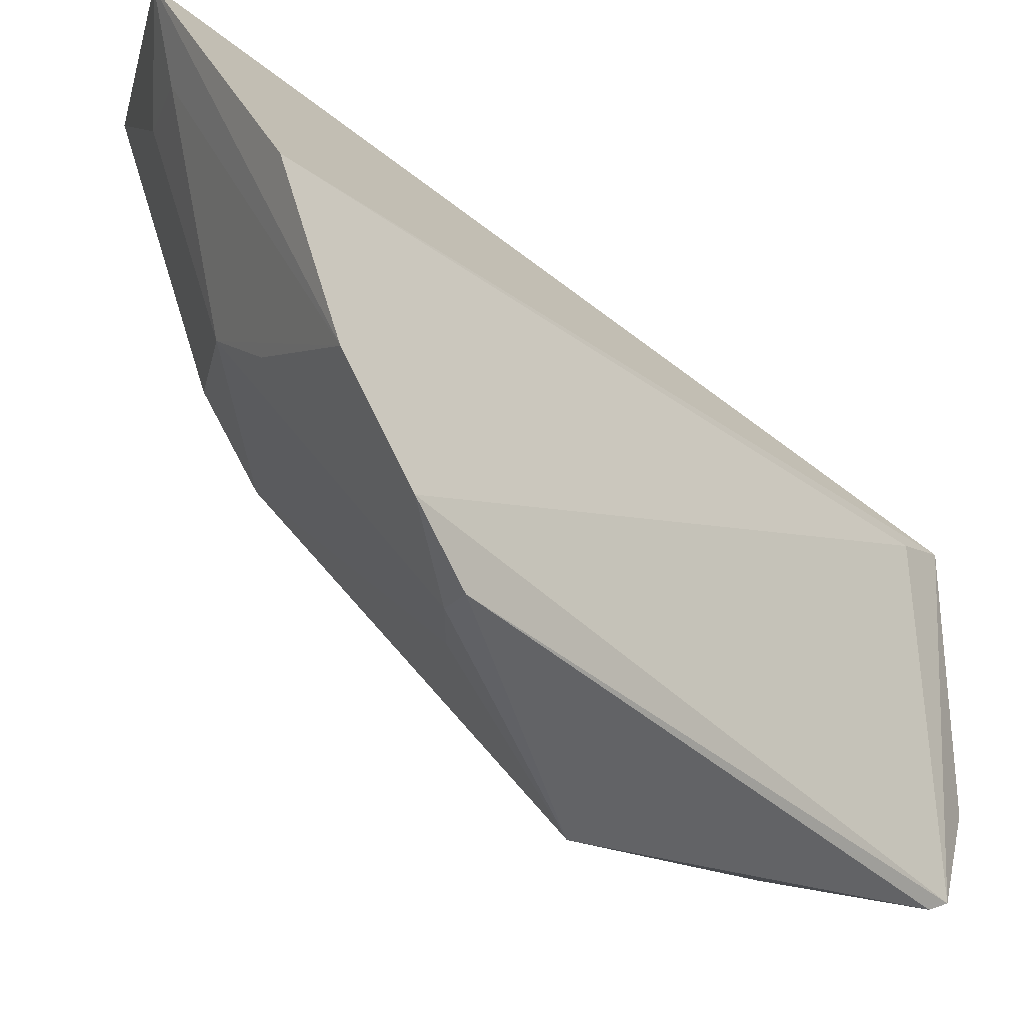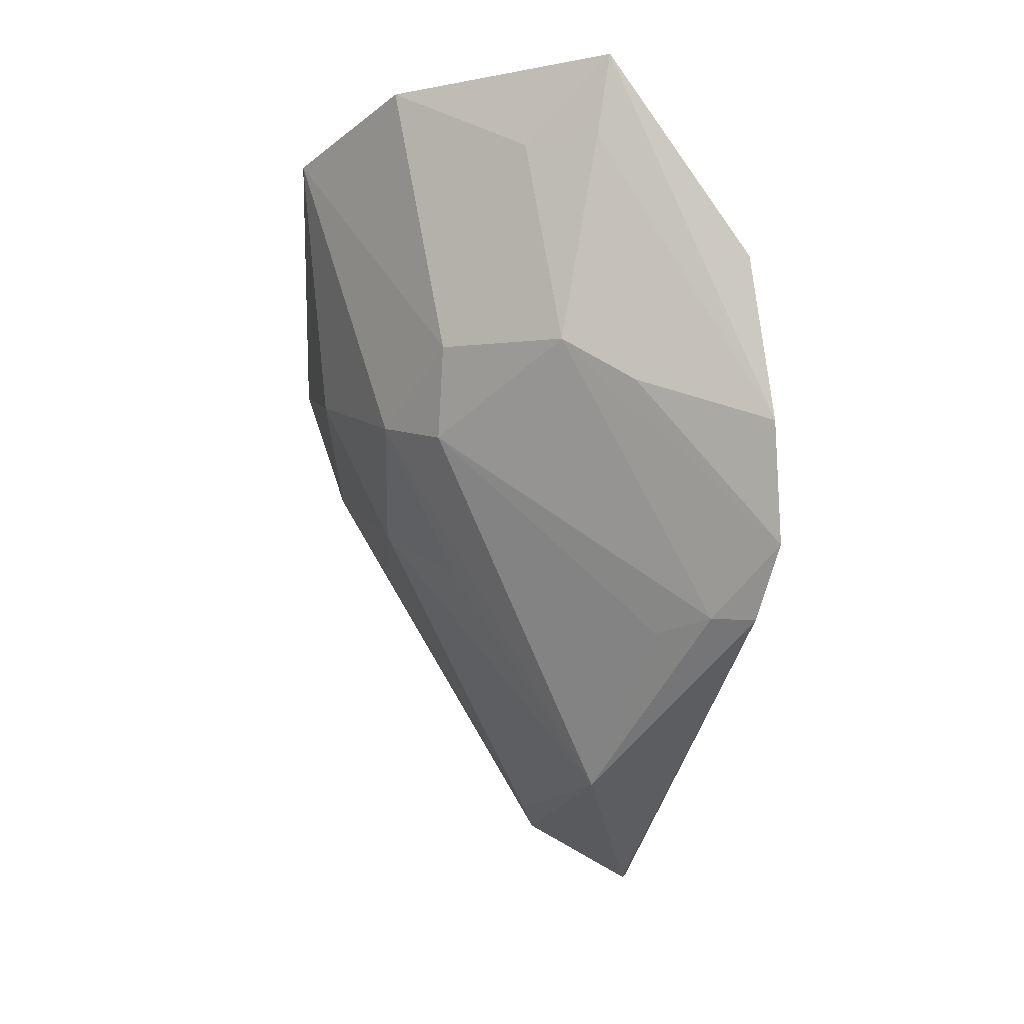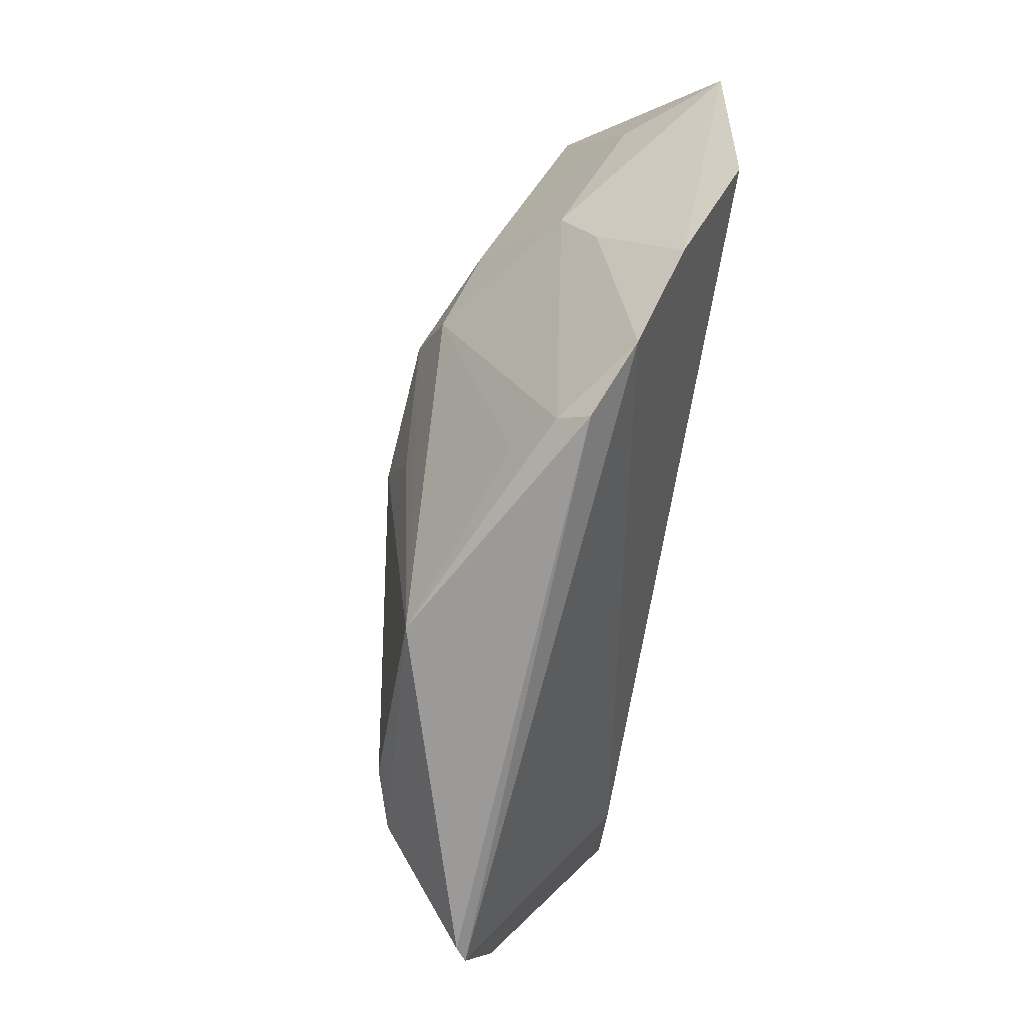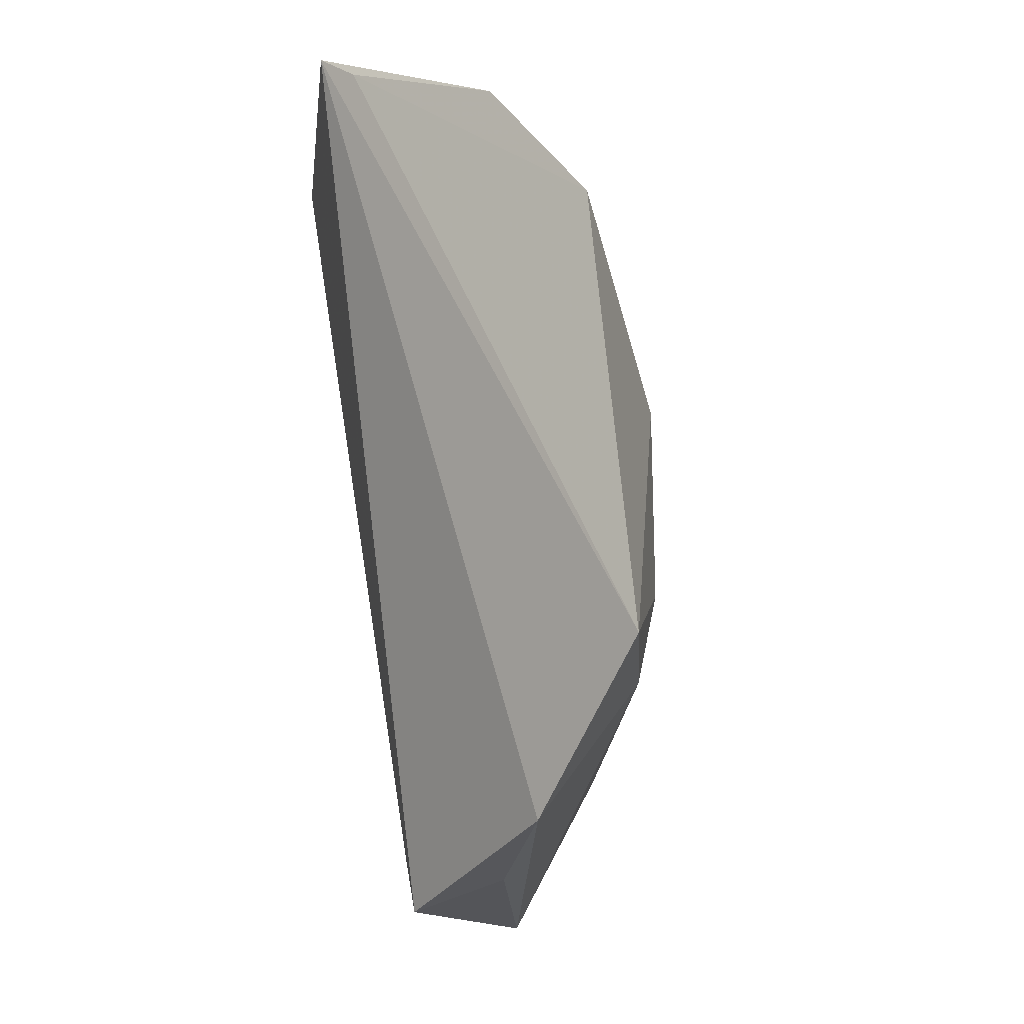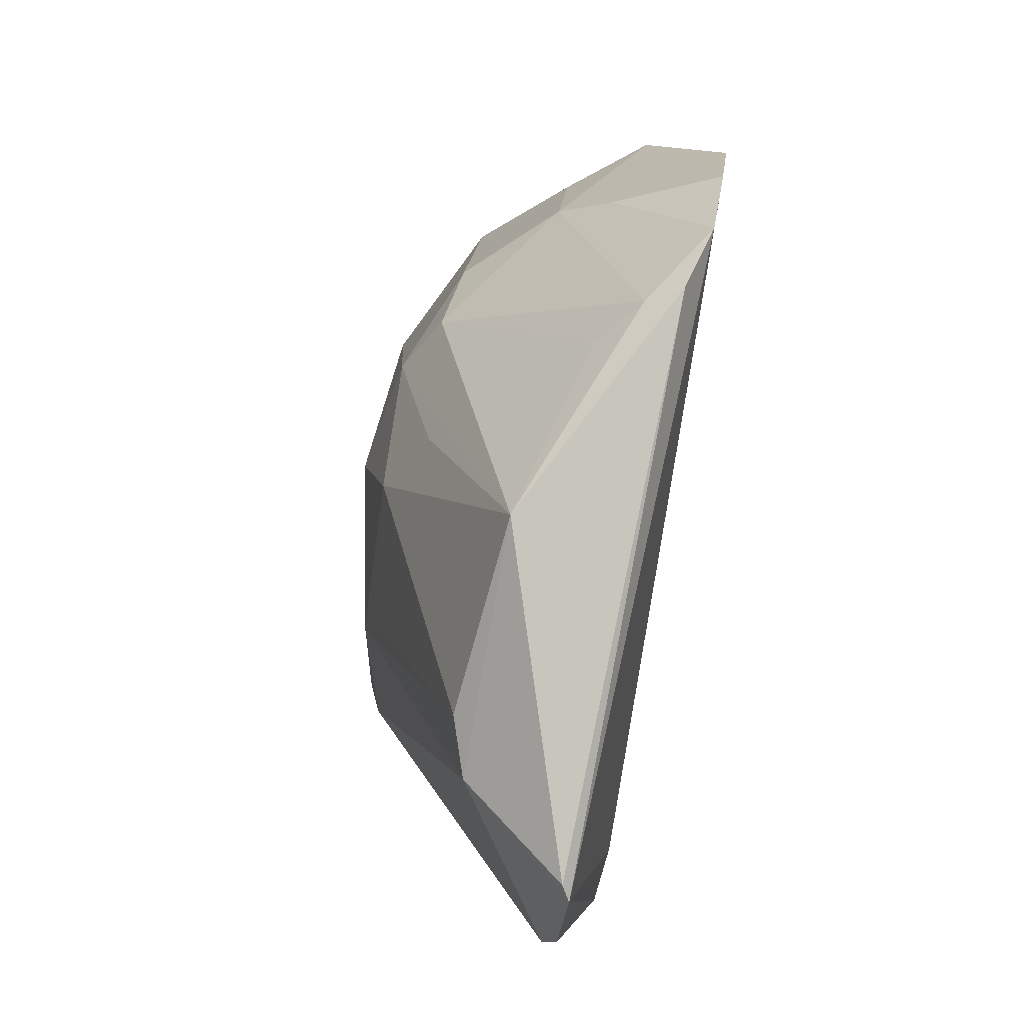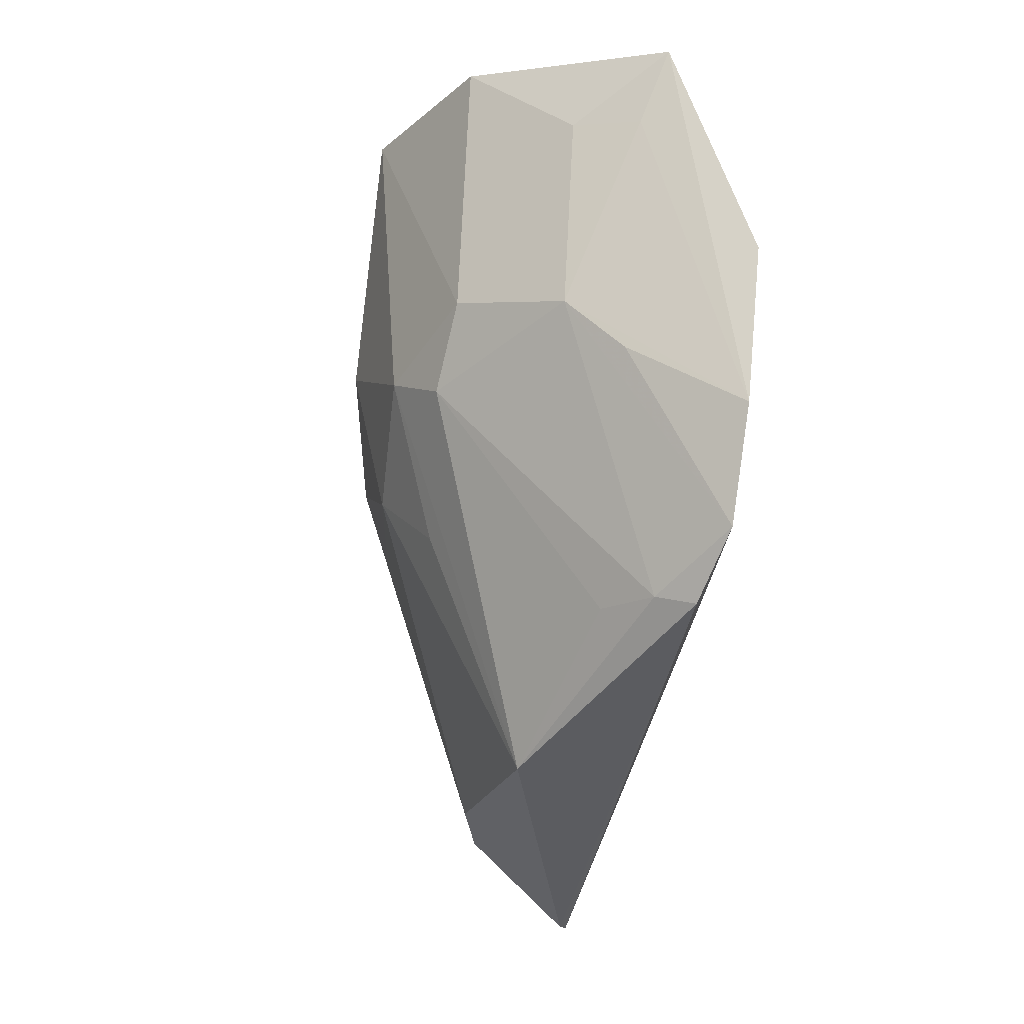
<metadata>
{"format":"obj","ext":"obj","renderer":"f3d","projection":"perspective","resolution":1024,"background":"white","views":[{"elev":-28.1,"azim":51.3,"up":"+Y"},{"elev":63.1,"azim":-1.3,"up":"+Z"},{"elev":22.0,"azim":31.3,"up":"+Z"},{"elev":-17.4,"azim":-156.3,"up":"+Z"},{"elev":1.4,"azim":13.4,"up":"+Z"},{"elev":52.8,"azim":12.2,"up":"+Z"}]}
</metadata>
<code>
v -0.04459 -0.3429 -0.01411
v -0.03351 -0.3393 -0.09086
v -0.01297 -0.2626 0.06698
v -0.1056 -0.2099 0.02695
v -0.101 -0.2581 -0.04423
v -0.0437 -0.2622 -0.1066
v -0.07419 -0.2662 0.04059
v -0.008368 -0.315 0.04413
v -0.05666 -0.3338 -0.06809
v -0.03895 -0.2192 0.07605
v -0.1119 -0.218 -0.06232
v -0.08821 -0.2852 -0.009188
v -0.01277 -0.3253 0.03131
v -0.05005 -0.2725 0.05346
v -0.03937 -0.2661 -0.09377
v -0.03452 -0.3411 -0.08718
v -0.08349 -0.2117 0.05482
v -0.1023 -0.2541 -0.004975
v -0.0839 -0.2349 -0.09359
v -0.1023 -0.2435 -0.06592
v -0.07565 -0.2806 0.02808
v -0.0587 -0.3337 -0.05501
v -0.00935 -0.2944 0.05738
v -0.05638 -0.2327 0.06426
v -0.04816 -0.2174 0.0695
v -0.04454 -0.3147 -0.1049
v -0.08731 -0.2728 0.01834
v -0.02127 -0.3236 0.02879
v -0.09054 -0.2775 -0.04359
v -0.03573 -0.2826 0.05395
v -0.04191 -0.2345 0.06976
v -0.06544 -0.2601 -0.1012
v -0.04072 -0.3175 -0.104
v -0.07333 -0.2996 0.0012
v -0.03191 -0.3229 0.02031
f 10 3 6
f 13 2 8
f 15 6 3
f 15 8 2
f 15 2 6
f 16 9 2
f 16 1 9
f 16 13 1
f 16 2 13
f 17 4 7
f 18 11 5
f 18 4 11
f 18 5 12
f 19 11 10
f 19 10 6
f 20 9 5
f 20 5 11
f 20 11 19
f 21 14 7
f 22 9 1
f 22 1 12
f 22 5 9
f 23 3 10
f 23 15 3
f 23 8 15
f 24 10 17
f 24 17 7
f 24 7 14
f 25 11 4
f 25 4 17
f 25 17 10
f 25 10 11
f 26 2 9
f 26 20 19
f 26 9 20
f 27 1 21
f 27 18 12
f 27 4 18
f 27 21 7
f 27 7 4
f 28 1 13
f 28 13 8
f 28 8 14
f 28 14 21
f 29 22 12
f 29 12 5
f 29 5 22
f 30 23 14
f 30 14 8
f 30 8 23
f 31 23 10
f 31 14 23
f 31 24 14
f 31 10 24
f 32 26 19
f 32 19 6
f 32 6 26
f 33 26 6
f 33 6 2
f 33 2 26
f 34 27 12
f 34 12 1
f 34 1 27
f 35 28 21
f 35 21 1
f 35 1 28

</code>
